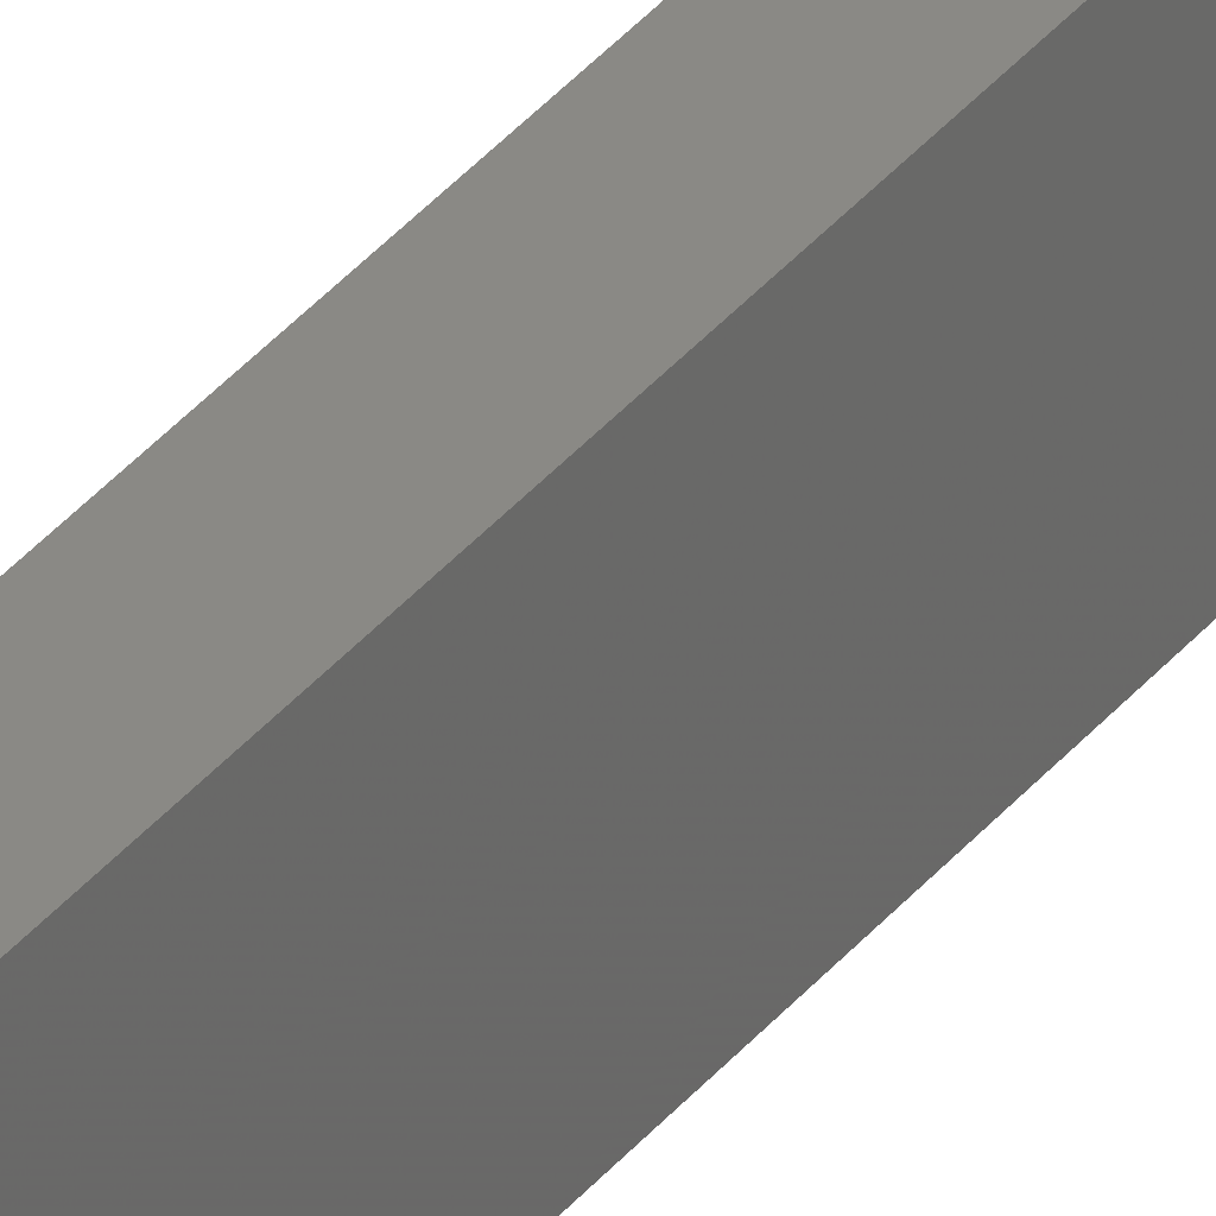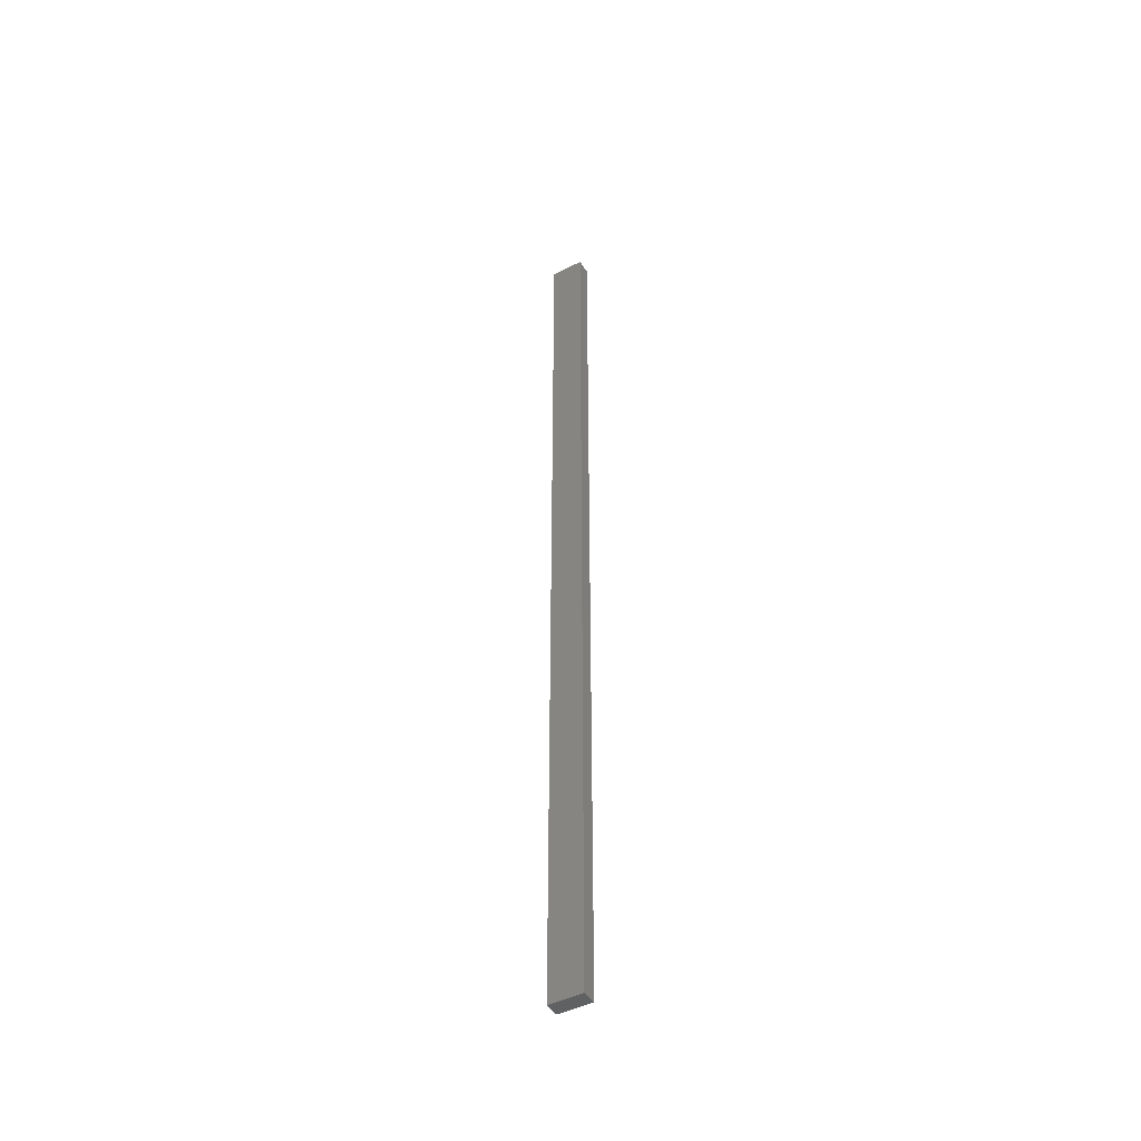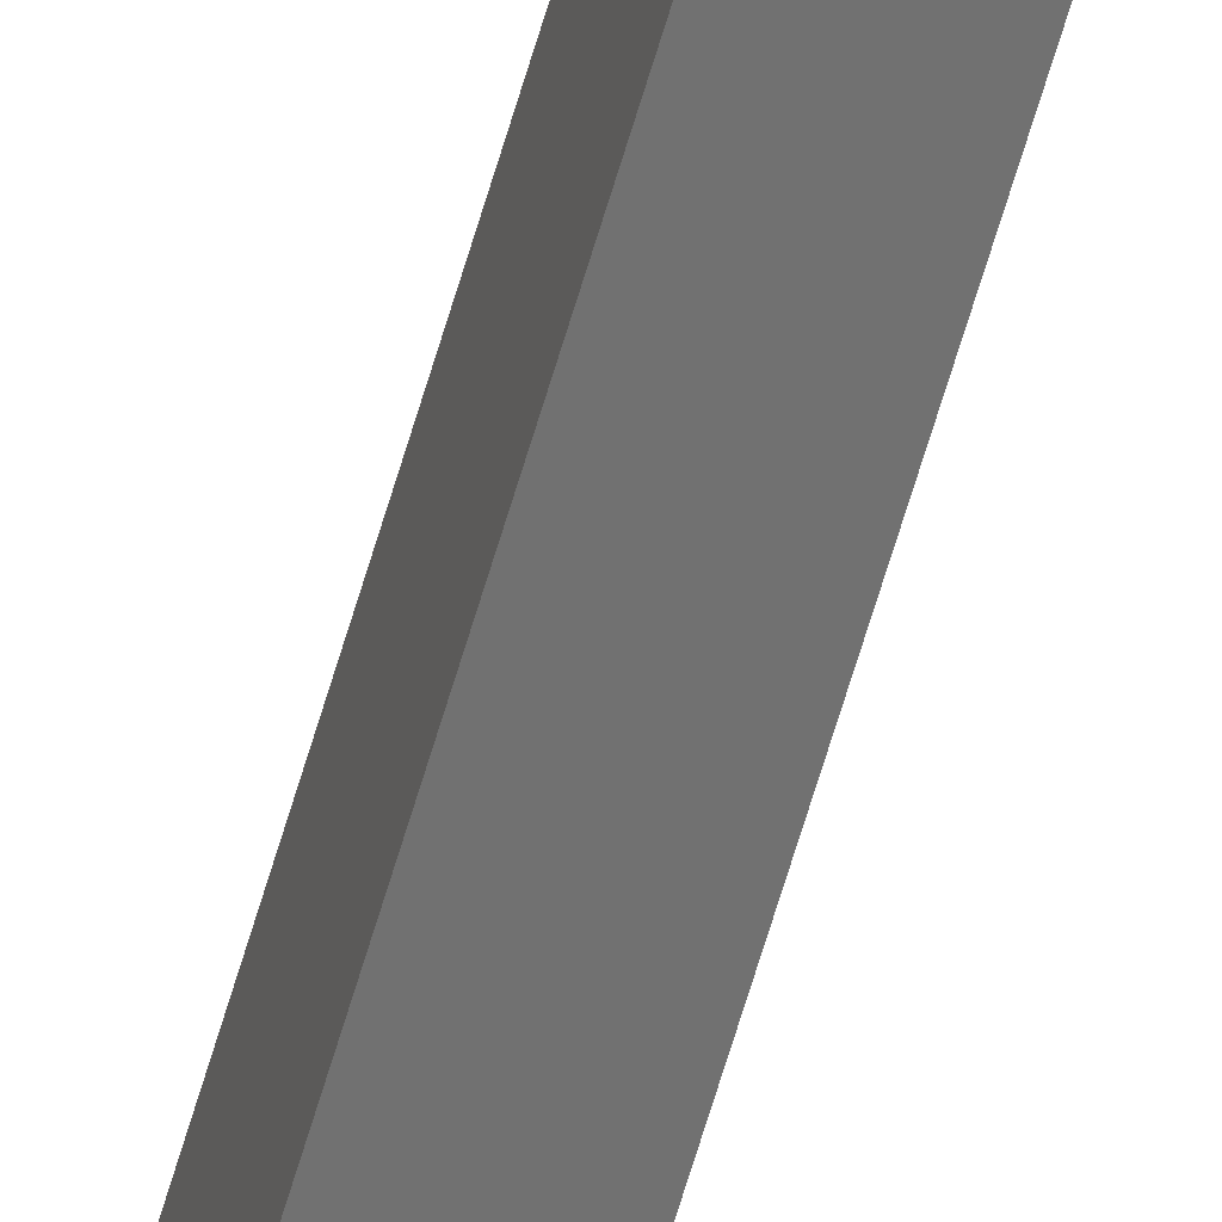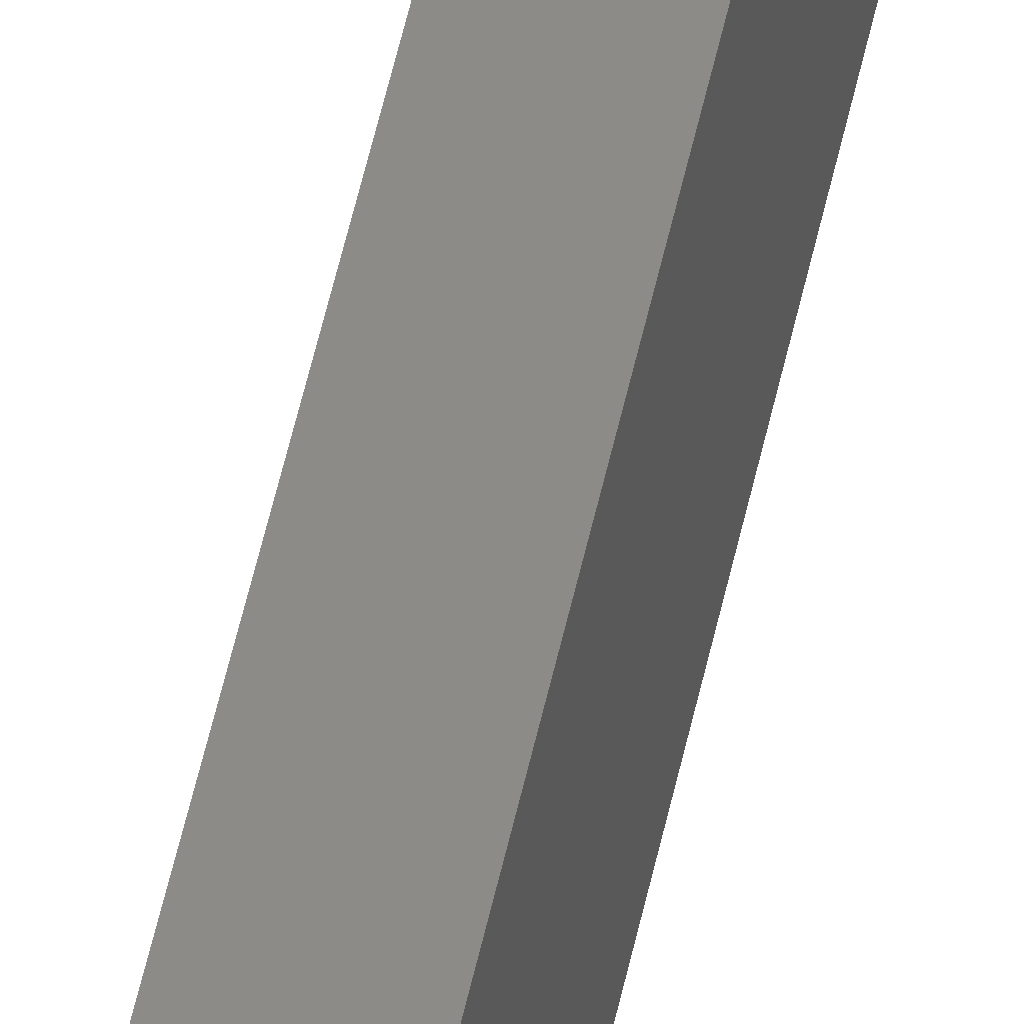
<metadata>
{"format":"stl","ext":"stl","renderer":"f3d","projection":"perspective","resolution":1024,"background":"white","views":[{"elev":28.2,"azim":28.0,"up":"+Y"},{"elev":-45.9,"azim":-59.2,"up":"+Z"},{"elev":-62.5,"azim":164.0,"up":"+Y"},{"elev":35.0,"azim":-171.3,"up":"+Y"}]}
</metadata>
<code>
# stl→obj: 8 verts, 12 faces
v 0.2052 -0.04393 0.446
v 0.2052 -0.04393 -0.5102
v 0.2201 -0.04393 -0.5102
v 0.2201 -0.04393 0.446
v 0.2052 -0.01036 -0.5102
v 0.2052 -0.01036 0.446
v 0.2201 -0.01036 -0.5102
v 0.2201 -0.01036 0.446
f 1 2 3
f 1 3 4
f 5 2 1
f 5 1 6
f 5 7 3
f 5 3 2
f 8 7 5
f 8 5 6
f 8 6 1
f 8 1 4
f 8 4 3
f 8 3 7

</code>
